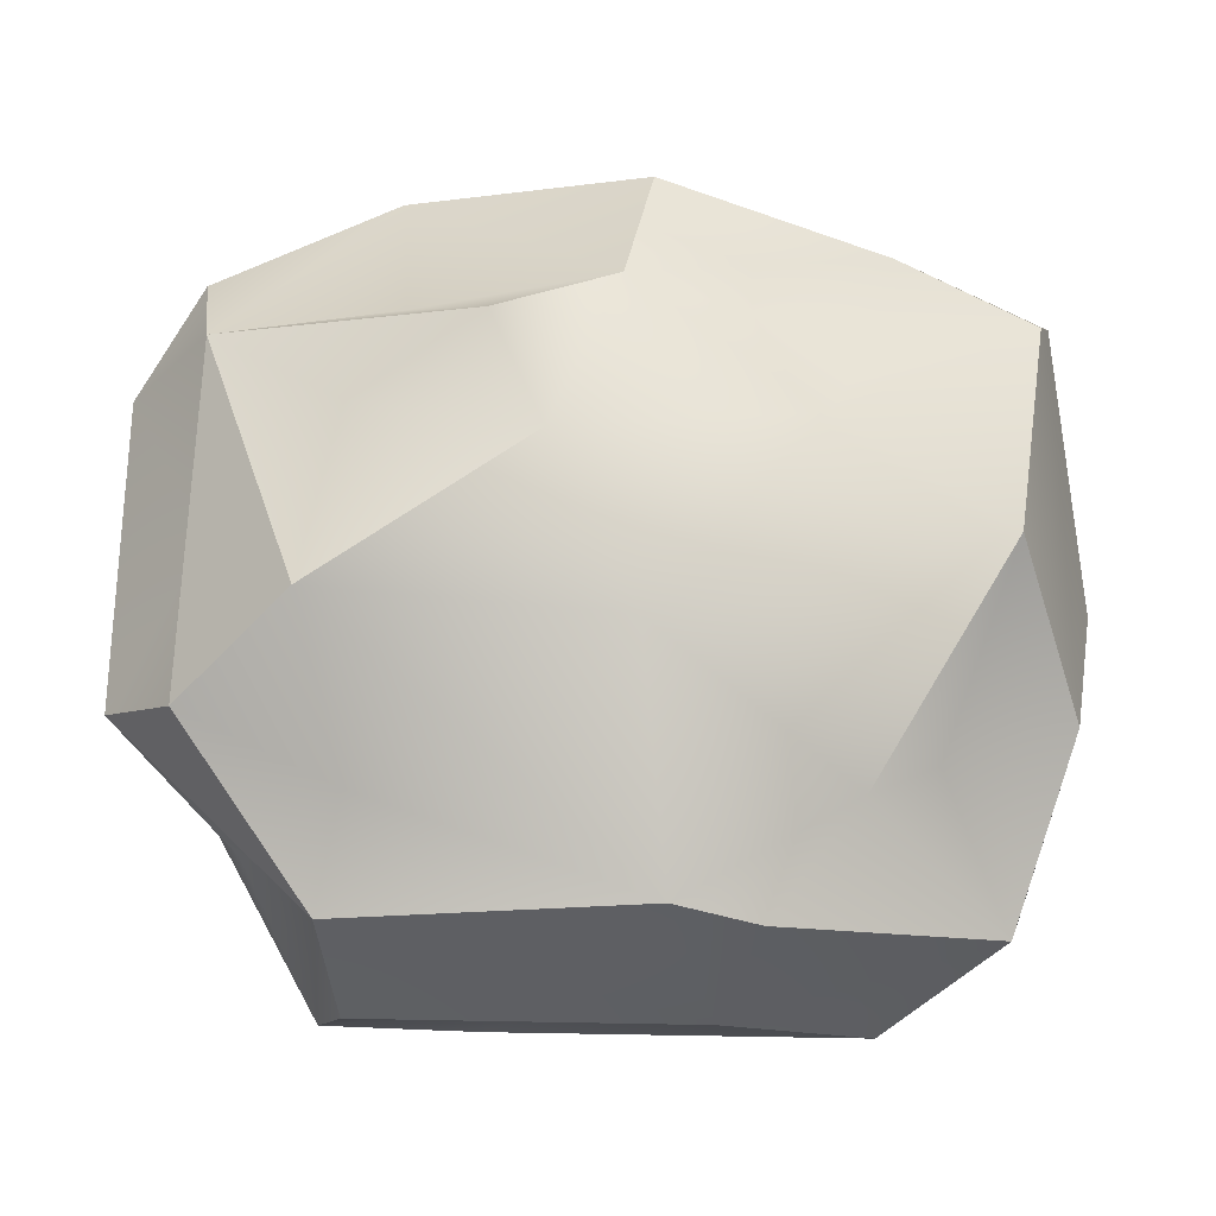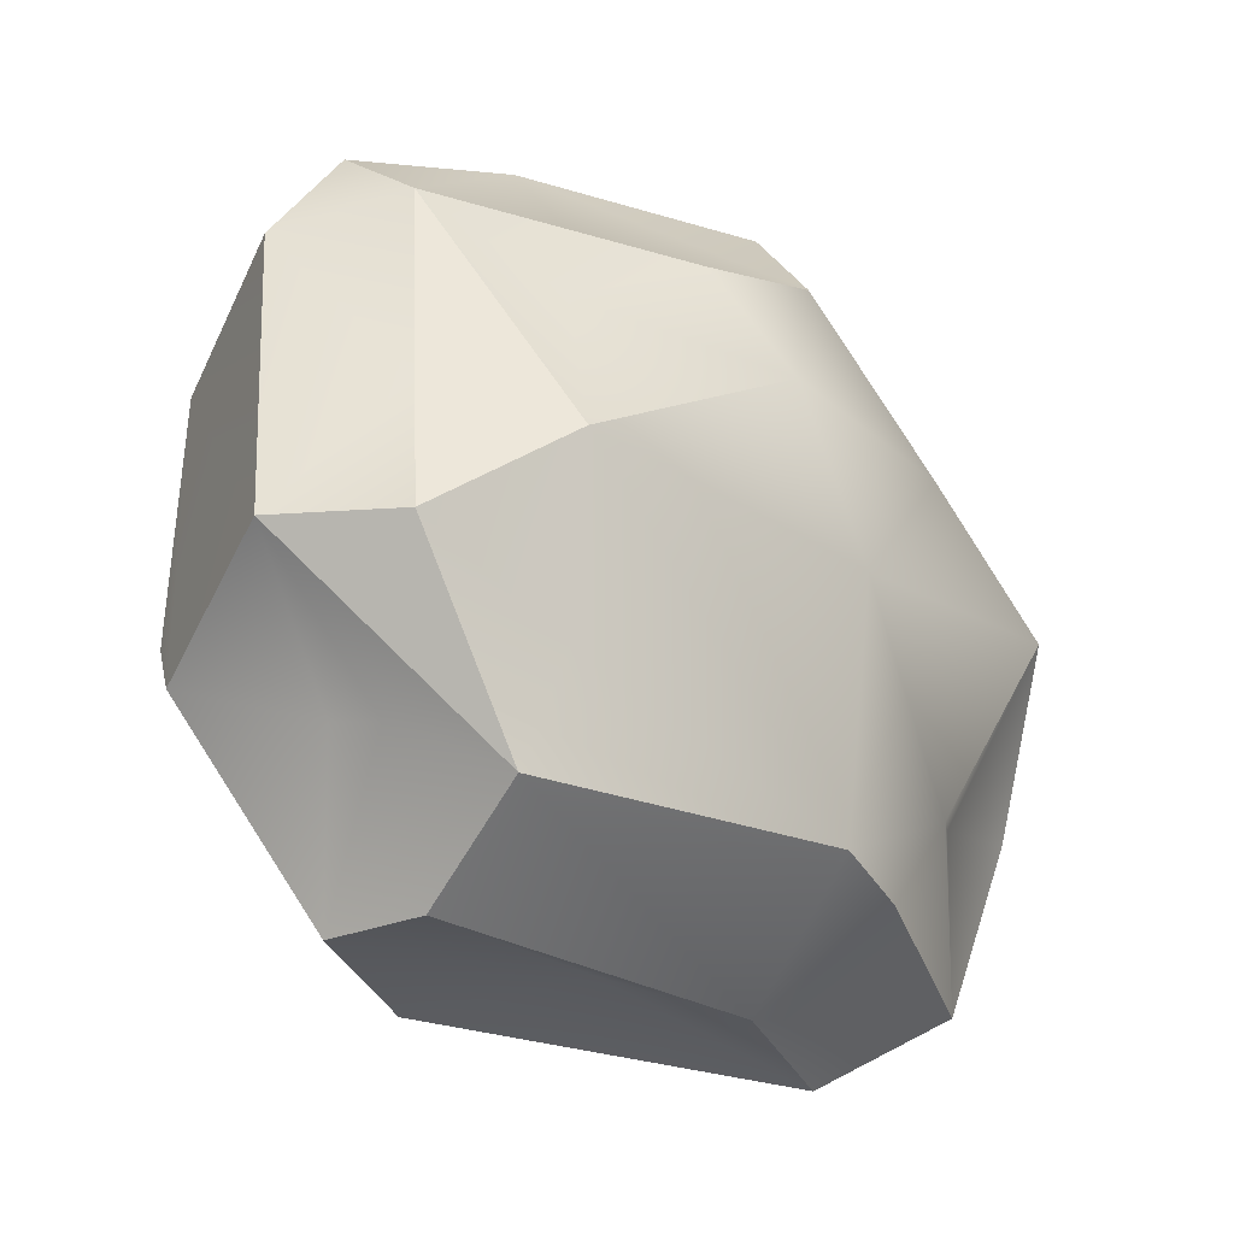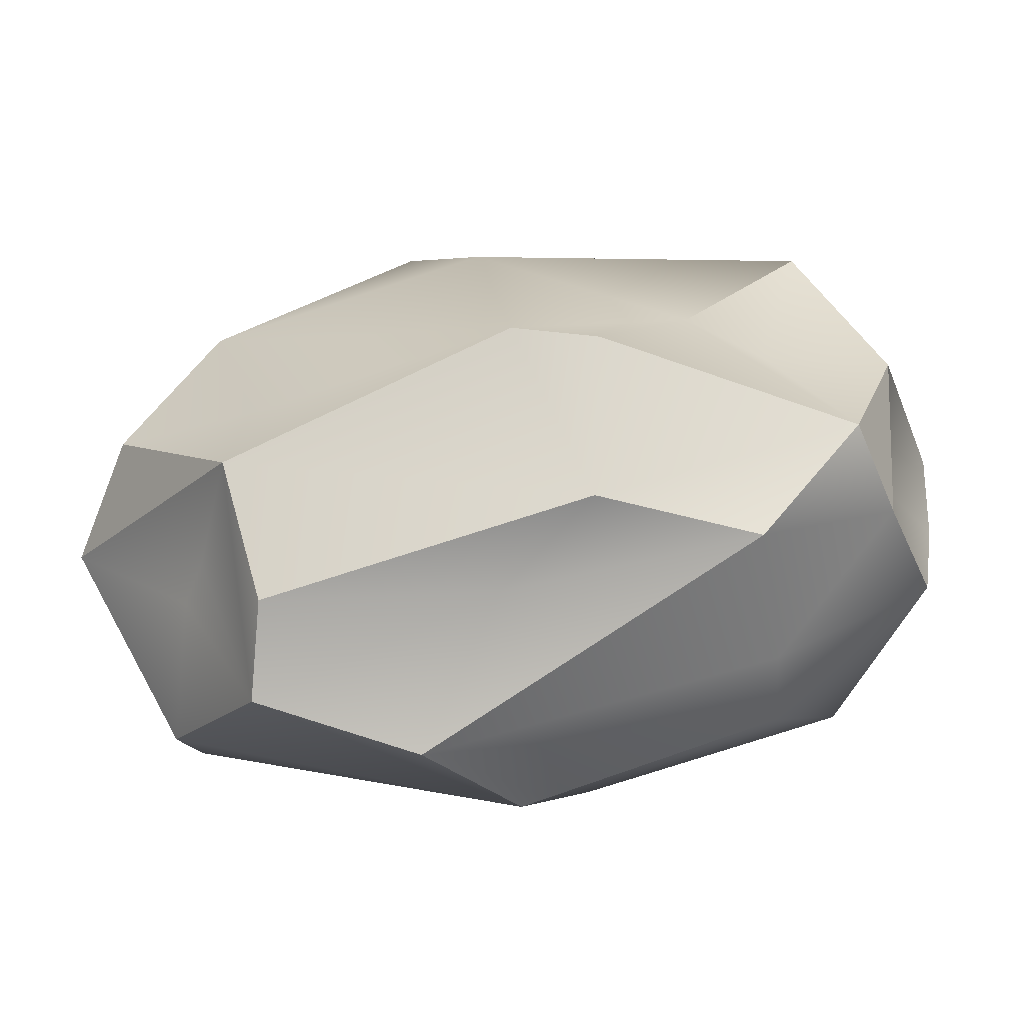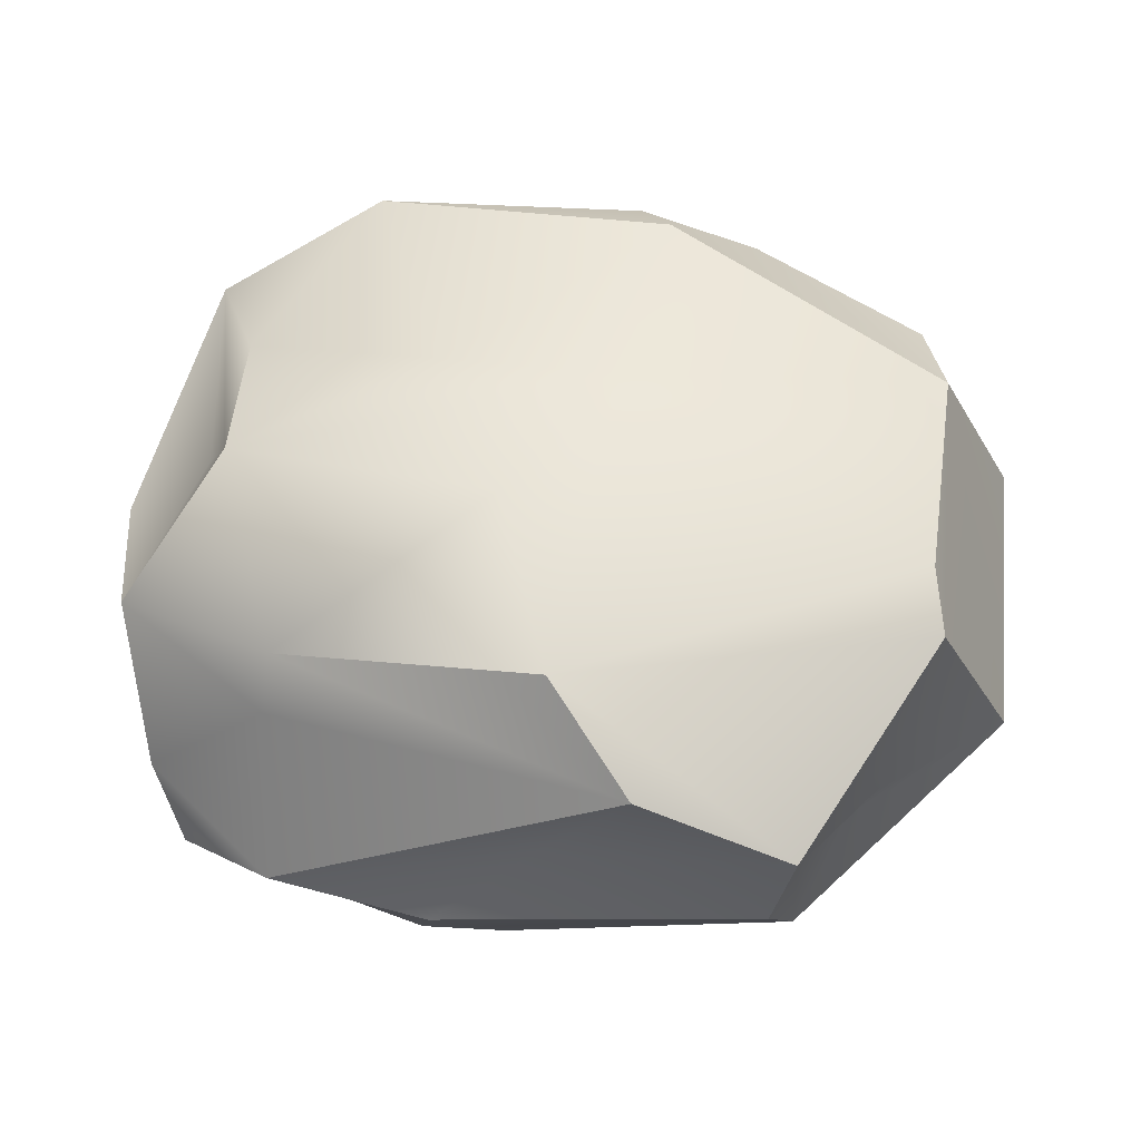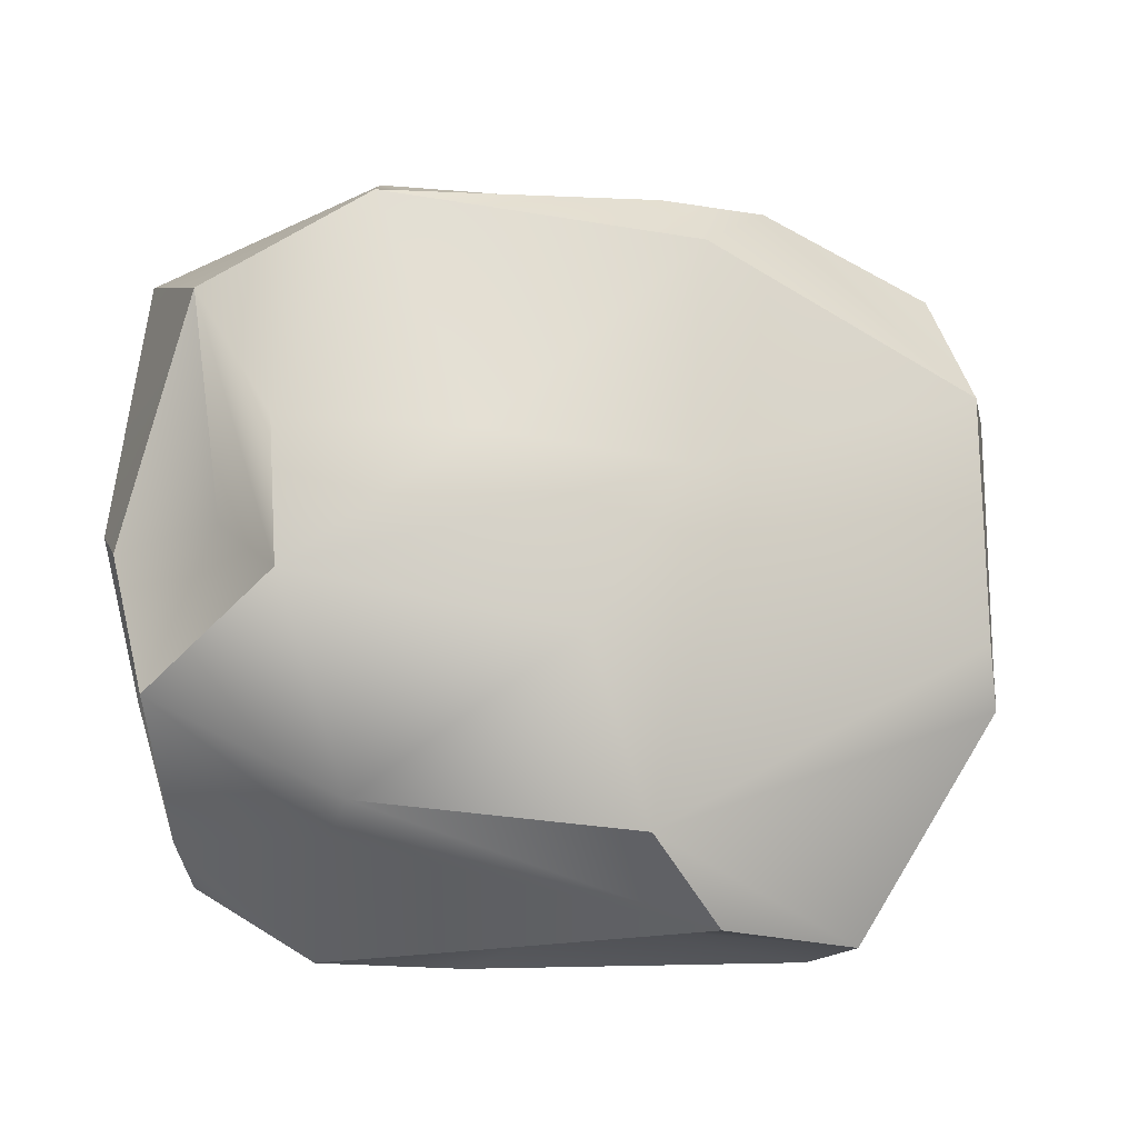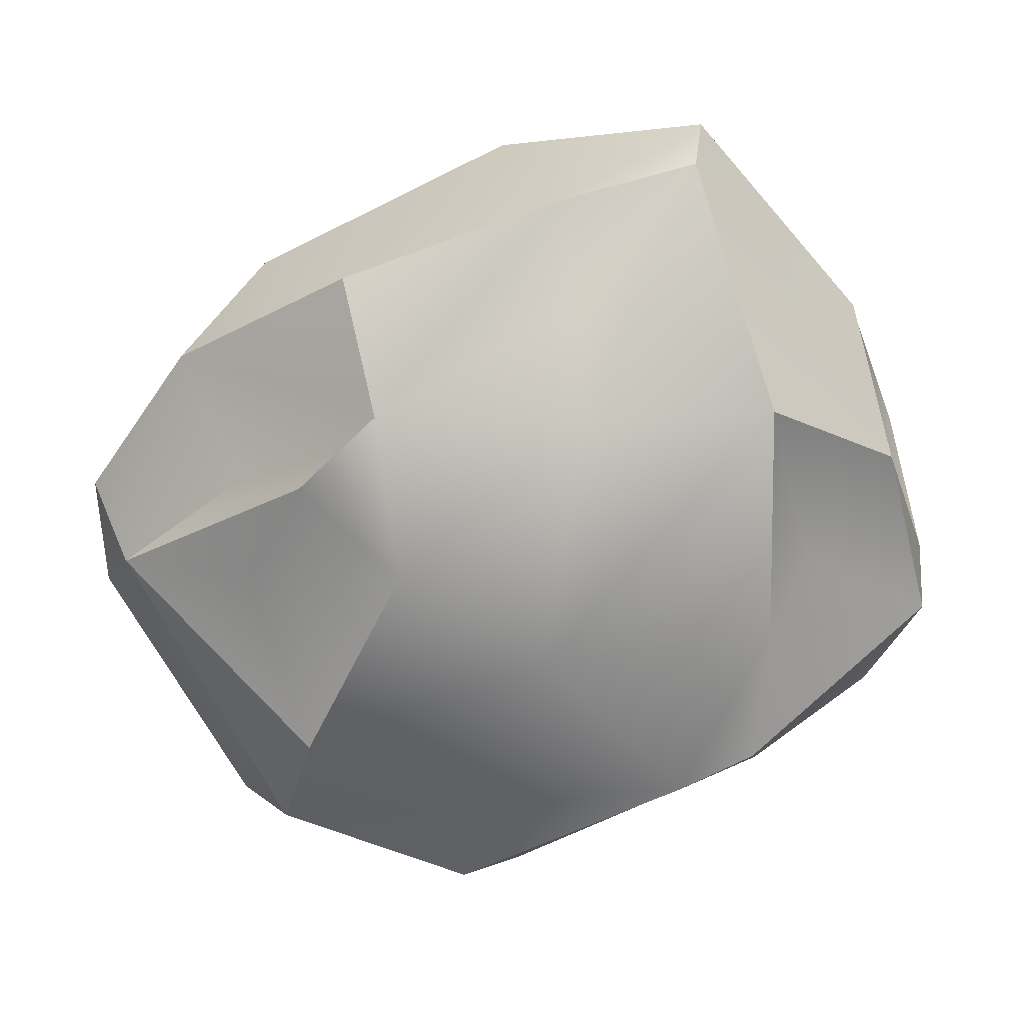
<metadata>
{"format":"obj","ext":"obj","renderer":"f3d","projection":"perspective","resolution":1024,"background":"white","views":[{"elev":-12.4,"azim":174.5,"up":"+Y"},{"elev":-30.1,"azim":132.1,"up":"+Y"},{"elev":-79.8,"azim":-173.0,"up":"+Y"},{"elev":51.3,"azim":7.7,"up":"+Z"},{"elev":-17.1,"azim":-12.8,"up":"+Y"},{"elev":-68.6,"azim":-147.0,"up":"+Z"}]}
</metadata>
<code>
o Cube
v -0.6125 -0.5569 -0.1977
v -0.7231 -0.2157 -0.2492
v -0.4323 -0.537 0.2072
v -0.4208 -0.4997 0.3307
v 0.4625 -0.3435 -0.3222
v -0.5921 0.05967 -0.4423
v 0.6364 0.4988 0.2176
v 0.3032 0.601 0.3046
v -0.7424 0.5158 -0.06716
v 0.6265 -0.4118 0.004719
v 0.3734 0.4508 -0.2659
v -0.439 0.5772 -0.2352
v -0.02933 0.6842 -0.2956
v 0.1513 0.7386 0.01297
v 0.4042 0.5853 0.097
v -0.3661 0.6498 0.1733
v -0.00815 0.6035 0.2003
v 0.08412 0.5554 0.4174
v 0.6754 -0.182 0.352
v 0.106 0.04577 0.5087
v 0.1475 0.461 0.4787
v -0.06638 -0.2403 0.5045
v -0.2304 0.1059 0.4397
v -0.5726 0.1081 0.4213
v -0.4097 0.5292 0.4063
v -0.5594 -0.1531 0.438
v -0.6938 0.3753 0.2828
v -0.6347 -0.02725 0.2506
v -0.744 -0.3041 0.1659
v -0.7971 -0.05079 0.1158
v -0.8085 0.01757 -0.01375
v -0.6732 -0.2267 -0.0424
v -0.6997 0.4813 -0.1834
v -0.4814 -0.2918 -0.3025
v -0.02942 -0.528 -0.4371
v -0.1814 -0.5578 -0.4057
v 0.5033 -0.5398 -0.2643
v -0.1381 -0.6898 -0.1527
v 0.5855 -0.4204 -0.06664
v -0.4152 -0.7033 -0.05198
v 0.4567 -0.6755 -0.0385
v -0.6648 -0.5105 -0.02771
v 0.0444 -0.6289 0.006752
v 0.494 -0.6752 0.1383
v 0.2137 -0.6758 0.2688
v 0.05683 -0.5487 0.4228
v 0.6972 0.419 -0.2046
v 0.7332 -0.2107 -0.2751
v 0.6874 0.06731 -0.218
v 0.7071 0.5553 -0.04744
v 0.8495 -0.19 -0.06437
v 0.3767 0.6916 -0.1043
v 0.8269 0.3579 -0.01003
v 0.6828 0.2772 0.3237
v 0.7041 -0.2838 0.2917
v -0.3777 0.3911 -0.3077
v -0.2846 0.2394 -0.4609
v -0.3456 -0.3525 -0.3948
v 0.0226 -0.1059 -0.538
v 0.03807 0.4614 -0.4571
v 0.5445 -0.04837 -0.4325
v 0.2498 0.411 -0.4168
v 0.1657 0.1864 -0.5261
v 0.4704 0.2803 -0.318
f 56 12 60
f 11 60 52
f 11 52 47
f 13 14 52
f 12 16 13
f 12 9 16
f 16 14 13
f 52 15 50
f 14 15 52
f 14 16 17
f 15 8 50
f 14 8 15
f 16 9 25
f 17 8 14
f 50 8 7
f 25 18 17
f 54 20 19
f 54 21 20
f 8 21 54
f 19 20 46
f 46 20 22
f 8 18 21
f 21 23 20
f 20 26 22
f 21 25 23
f 25 24 23
f 23 24 26
f 45 46 4
f 27 31 30
f 29 32 42
f 30 31 32
f 31 2 32
f 31 9 2
f 42 2 1
f 33 57 6
f 27 28 26
f 36 1 58
f 5 37 35
f 37 38 35
f 36 38 1
f 39 44 37
f 38 41 43
f 40 3 42
f 39 10 44
f 40 43 45
f 43 44 45
f 5 48 37
f 47 48 61
f 47 49 48
f 39 51 10
f 50 53 47
f 47 53 49
f 49 53 51
f 51 53 54
f 54 55 51
f 54 19 55
f 1 34 58
f 36 58 35
f 60 57 56
f 63 59 57
f 60 63 57
f 59 61 35
f 11 62 60
f 59 63 61
f 63 64 61
f 61 64 47
f 60 12 13
f 12 33 9
f 52 60 13
f 17 16 25
f 8 17 18
f 55 19 46
f 21 18 25
f 22 4 46
f 20 23 26
f 22 26 4
f 24 25 27
f 4 26 29
f 29 26 28
f 3 4 29
f 27 30 28
f 29 28 30
f 3 29 42
f 29 30 32
f 27 9 31
f 32 2 42
f 2 9 33
f 2 6 34
f 33 12 56
f 2 34 1
f 2 33 6
f 26 24 27
f 25 9 27
f 33 56 57
f 35 38 36
f 37 41 38
f 1 38 40
f 1 40 42
f 37 44 41
f 43 41 44
f 38 43 40
f 40 45 3
f 10 55 44
f 3 45 4
f 45 44 46
f 46 44 55
f 5 61 48
f 37 48 51
f 37 51 39
f 47 52 50
f 48 49 51
f 51 55 10
f 53 50 54
f 54 50 7
f 54 7 8
f 6 58 34
f 6 57 59
f 6 59 58
f 35 58 59
f 63 60 62
f 63 62 64
f 35 61 5
f 64 62 47
f 62 11 47

</code>
